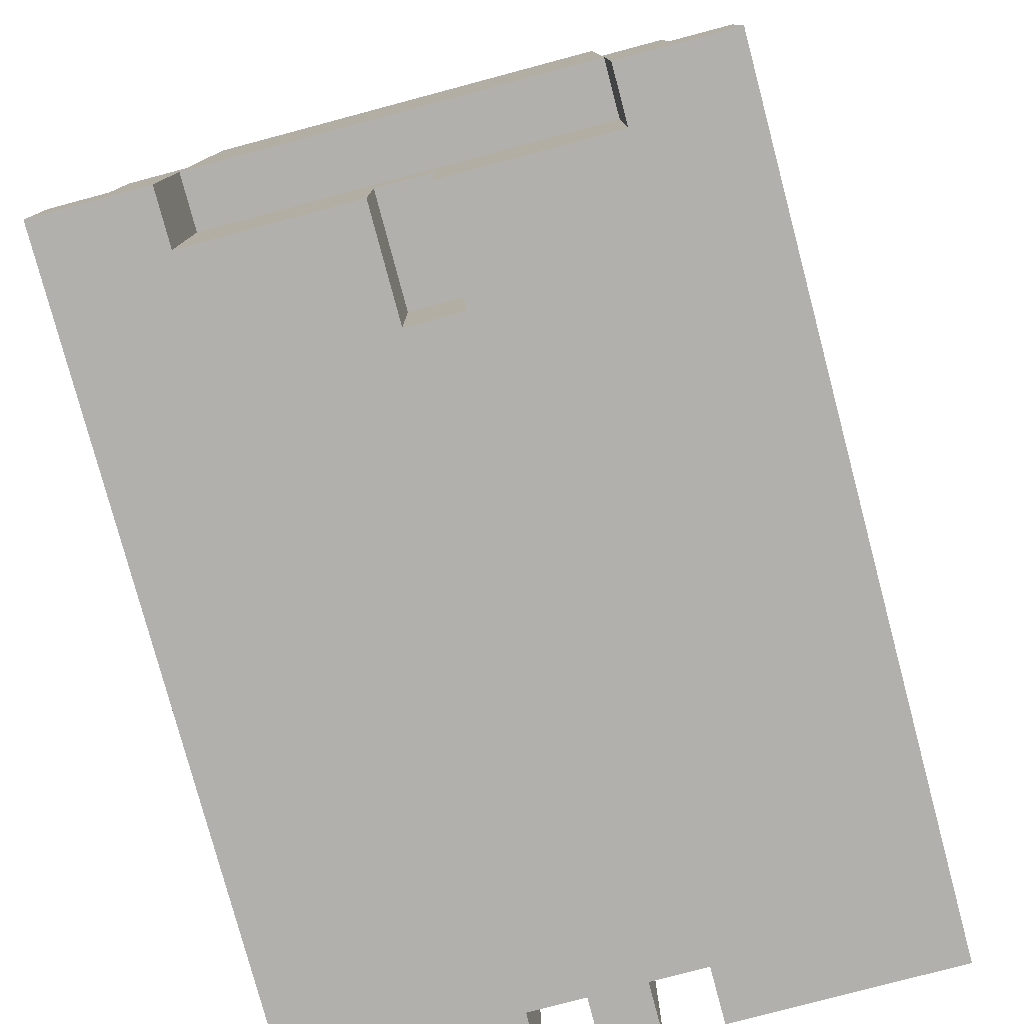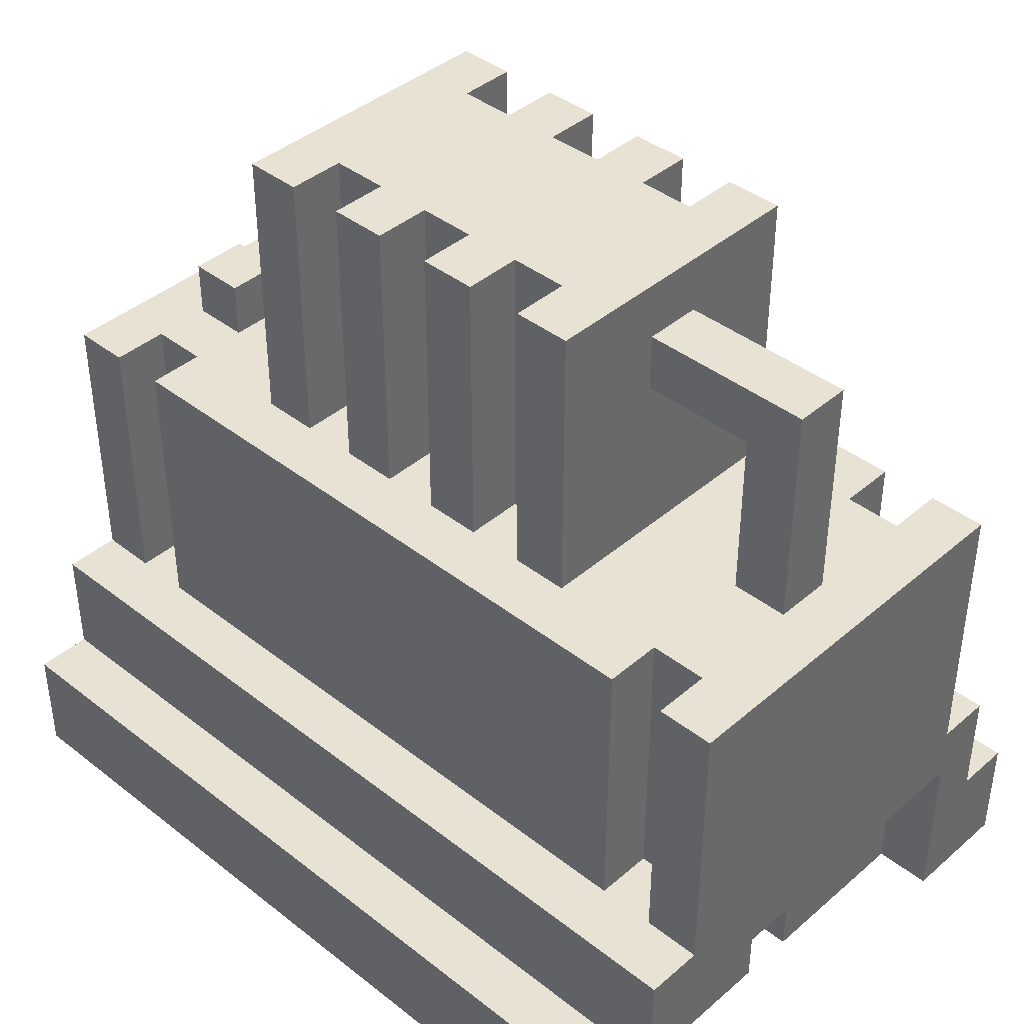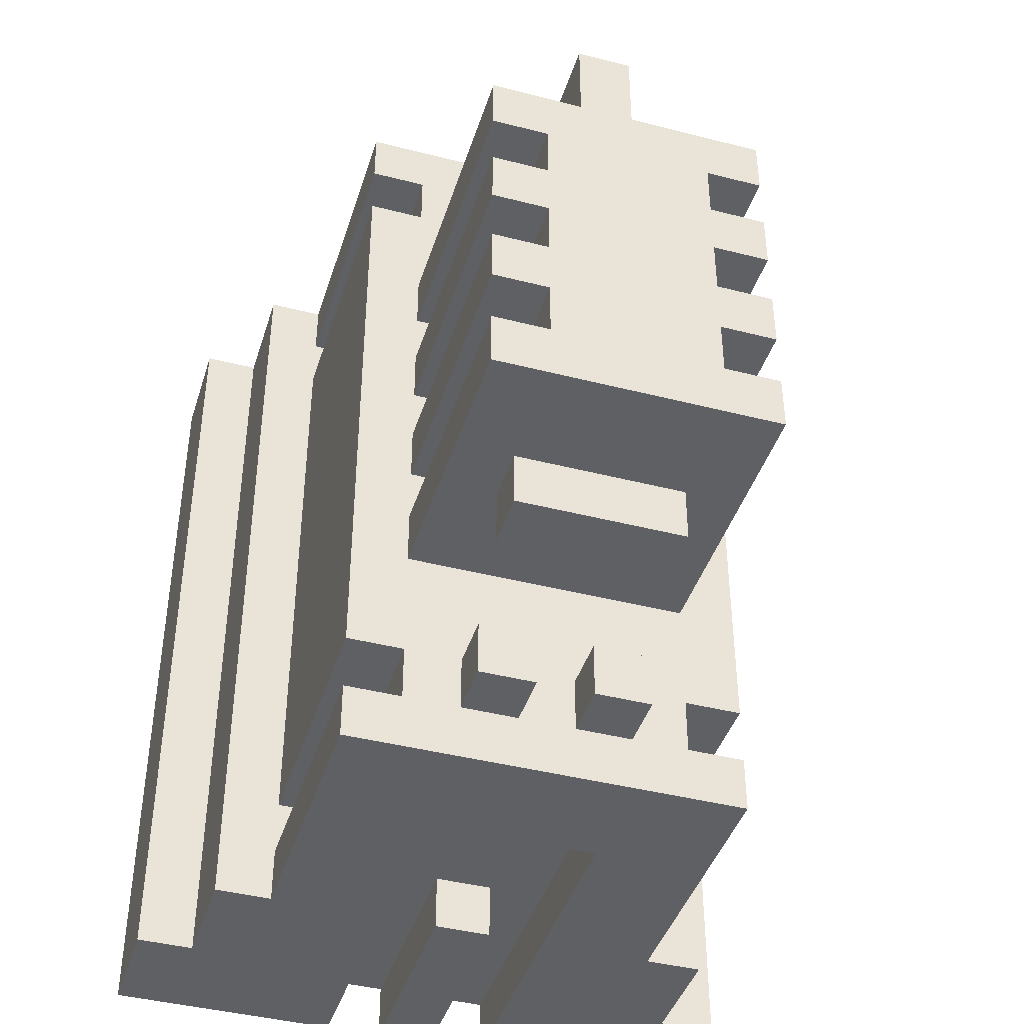
<metadata>
{"format":"obj","ext":"obj","renderer":"f3d","projection":"perspective","resolution":1024,"background":"white","views":[{"elev":-78.6,"azim":14.9,"up":"+Y"},{"elev":40.7,"azim":-46.3,"up":"+Y"},{"elev":-42.3,"azim":162.9,"up":"+Z"}]}
</metadata>
<code>
v -5.5 3 7.5
v -5.5 3 -7.5
v -5.5 5 7.5
v -5.5 5 -7.5
v -4.5 5 7.5
v -4.5 5 -7.5
v -4.5 7 7.5
v -4.5 7 -7.5
v -3.5 7 7.5
v -3.5 7 6.5
v -3.5 7 5.5
v -3.5 7 -5.5
v -3.5 7 -6.5
v -3.5 7 -7.5
v -3.5 12 7.5
v -3.5 12 6.5
v -3.5 12 5.5
v -3.5 12 -5.5
v -3.5 12 -6.5
v -3.5 12 -7.5
v -2.5 7 6.5
v -2.5 7 5.5
v -2.5 7 -5.5
v -2.5 7 -6.5
v -2.5 12 6.5
v -2.5 12 5.5
v -2.5 12 3.5
v -2.5 12 2.5
v -2.5 12 1.5
v -2.5 12 0.5
v -2.5 12 -0.5
v -2.5 12 -1.5
v -2.5 12 -2.5
v -2.5 12 -3.5
v -2.5 12 -5.5
v -2.5 12 -6.5
v -2.5 17 3.5
v -2.5 17 2.5
v -2.5 17 1.5
v -2.5 17 0.5
v -2.5 17 -0.5
v -2.5 17 -1.5
v -2.5 17 -2.5
v -2.5 17 -3.5
v -1.5 12 2.5
v -1.5 12 1.5
v -1.5 12 0.5
v -1.5 12 -0.5
v -1.5 12 -1.5
v -1.5 12 -2.5
v -1.5 12 -5.5
v -1.5 12 -6.5
v -1.5 13 -5.5
v -1.5 13 -6.5
v -1.5 14 -3.5
v -1.5 14 -4.5
v -1.5 15 -3.5
v -1.5 15 -4.5
v -1.5 17 2.5
v -1.5 17 1.5
v -1.5 17 0.5
v -1.5 17 -0.5
v -1.5 17 -1.5
v -1.5 17 -2.5
v -0.5 3 -6.5
v -0.5 3 -7.5
v -0.5 7 -6.5
v -0.5 7 -7.5
v -0.5 12 6.5
v -0.5 12 5.5
v -0.5 15 5.5
v -0.5 15 3.5
v -0.5 16 6.5
v -0.5 16 3.5
v 0.5 3 6.5
v 0.5 3 4.5
v 0.5 5 6.5
v 0.5 5 4.5
v 0.5 12 -5.5
v 0.5 12 -6.5
v 0.5 13 -5.5
v 0.5 13 -6.5
v 1.5 3 -6.5
v 1.5 3 -7.5
v 1.5 10 -6.5
v 1.5 10 -7.5
v 3.5 3 7.5
v 3.5 3 6.5
v 3.5 6 7.5
v 3.5 6 6.5
v -3.5 3 7.5
v -3.5 3 6.5
v -3.5 6 7.5
v -3.5 6 6.5
v -1.5 3 -6.5
v -1.5 3 -7.5
v -1.5 10 -6.5
v -1.5 10 -7.5
v -0.5 3 6.5
v -0.5 3 4.5
v -0.5 5 6.5
v -0.5 5 4.5
v -0.5 12 -5.5
v -0.5 12 -6.5
v -0.5 13 -5.5
v -0.5 13 -6.5
v 0.5 3 -6.5
v 0.5 3 -7.5
v 0.5 7 -6.5
v 0.5 7 -7.5
v 0.5 12 6.5
v 0.5 12 5.5
v 0.5 15 5.5
v 0.5 15 3.5
v 0.5 16 6.5
v 0.5 16 3.5
v 1.5 12 2.5
v 1.5 12 1.5
v 1.5 12 0.5
v 1.5 12 -0.5
v 1.5 12 -1.5
v 1.5 12 -2.5
v 1.5 12 -5.5
v 1.5 12 -6.5
v 1.5 13 -5.5
v 1.5 13 -6.5
v 1.5 14 -3.5
v 1.5 14 -4.5
v 1.5 15 -3.5
v 1.5 15 -4.5
v 1.5 17 2.5
v 1.5 17 1.5
v 1.5 17 0.5
v 1.5 17 -0.5
v 1.5 17 -1.5
v 1.5 17 -2.5
v 2.5 7 6.5
v 2.5 7 5.5
v 2.5 7 -5.5
v 2.5 7 -6.5
v 2.5 12 6.5
v 2.5 12 5.5
v 2.5 12 3.5
v 2.5 12 2.5
v 2.5 12 1.5
v 2.5 12 0.5
v 2.5 12 -0.5
v 2.5 12 -1.5
v 2.5 12 -2.5
v 2.5 12 -3.5
v 2.5 12 -5.5
v 2.5 12 -6.5
v 2.5 17 3.5
v 2.5 17 2.5
v 2.5 17 1.5
v 2.5 17 0.5
v 2.5 17 -0.5
v 2.5 17 -1.5
v 2.5 17 -2.5
v 2.5 17 -3.5
v 3.5 7 7.5
v 3.5 7 6.5
v 3.5 7 5.5
v 3.5 7 -5.5
v 3.5 7 -6.5
v 3.5 7 -7.5
v 3.5 12 7.5
v 3.5 12 6.5
v 3.5 12 5.5
v 3.5 12 -5.5
v 3.5 12 -6.5
v 3.5 12 -7.5
v 4.5 5 7.5
v 4.5 5 -7.5
v 4.5 7 7.5
v 4.5 7 -7.5
v 5.5 3 7.5
v 5.5 3 -7.5
v 5.5 5 7.5
v 5.5 5 -7.5
v -5.5 3 7.5
v -5.5 5 7.5
v -4.5 5 7.5
v -4.5 7 7.5
v -3.5 3 7.5
v -3.5 6 7.5
v -3.5 7 7.5
v -3.5 12 7.5
v 3.5 3 7.5
v 3.5 6 7.5
v 3.5 7 7.5
v 3.5 12 7.5
v 4.5 5 7.5
v 4.5 7 7.5
v 5.5 3 7.5
v 5.5 5 7.5
v -3.5 3 6.5
v -3.5 6 6.5
v -0.5 3 6.5
v -0.5 5 6.5
v -0.5 12 6.5
v -0.5 16 6.5
v 0.5 3 6.5
v 0.5 5 6.5
v 0.5 12 6.5
v 0.5 16 6.5
v 3.5 3 6.5
v 3.5 6 6.5
v -3.5 7 5.5
v -3.5 12 5.5
v -2.5 7 5.5
v -2.5 12 5.5
v 2.5 7 5.5
v 2.5 12 5.5
v 3.5 7 5.5
v 3.5 12 5.5
v -0.5 3 4.5
v -0.5 5 4.5
v 0.5 3 4.5
v 0.5 5 4.5
v -2.5 12 3.5
v -2.5 17 3.5
v -0.5 15 3.5
v -0.5 16 3.5
v 0.5 15 3.5
v 0.5 16 3.5
v 2.5 12 3.5
v 2.5 17 3.5
v -2.5 12 1.5
v -2.5 17 1.5
v -1.5 12 1.5
v -1.5 17 1.5
v 1.5 12 1.5
v 1.5 17 1.5
v 2.5 12 1.5
v 2.5 17 1.5
v -2.5 12 -0.5
v -2.5 17 -0.5
v -1.5 12 -0.5
v -1.5 17 -0.5
v 1.5 12 -0.5
v 1.5 17 -0.5
v 2.5 12 -0.5
v 2.5 17 -0.5
v -2.5 12 -2.5
v -2.5 17 -2.5
v -1.5 12 -2.5
v -1.5 17 -2.5
v 1.5 12 -2.5
v 1.5 17 -2.5
v 2.5 12 -2.5
v 2.5 17 -2.5
v -1.5 12 -5.5
v -1.5 13 -5.5
v -0.5 12 -5.5
v -0.5 13 -5.5
v 0.5 12 -5.5
v 0.5 13 -5.5
v 1.5 12 -5.5
v 1.5 13 -5.5
v -3.5 7 -6.5
v -3.5 12 -6.5
v -2.5 7 -6.5
v -2.5 12 -6.5
v 2.5 7 -6.5
v 2.5 12 -6.5
v 3.5 7 -6.5
v 3.5 12 -6.5
v -3.5 7 6.5
v -3.5 12 6.5
v -2.5 7 6.5
v -2.5 12 6.5
v 2.5 7 6.5
v 2.5 12 6.5
v 3.5 7 6.5
v 3.5 12 6.5
v -0.5 12 5.5
v -0.5 15 5.5
v 0.5 12 5.5
v 0.5 15 5.5
v -2.5 12 2.5
v -2.5 17 2.5
v -1.5 12 2.5
v -1.5 17 2.5
v 1.5 12 2.5
v 1.5 17 2.5
v 2.5 12 2.5
v 2.5 17 2.5
v -2.5 12 0.5
v -2.5 17 0.5
v -1.5 12 0.5
v -1.5 17 0.5
v 1.5 12 0.5
v 1.5 17 0.5
v 2.5 12 0.5
v 2.5 17 0.5
v -2.5 12 -1.5
v -2.5 17 -1.5
v -1.5 12 -1.5
v -1.5 17 -1.5
v 1.5 12 -1.5
v 1.5 17 -1.5
v 2.5 12 -1.5
v 2.5 17 -1.5
v -2.5 12 -3.5
v -2.5 17 -3.5
v -1.5 14 -3.5
v -1.5 15 -3.5
v 1.5 14 -3.5
v 1.5 15 -3.5
v 2.5 12 -3.5
v 2.5 17 -3.5
v -1.5 14 -4.5
v -1.5 15 -4.5
v 1.5 14 -4.5
v 1.5 15 -4.5
v -3.5 7 -5.5
v -3.5 12 -5.5
v -2.5 7 -5.5
v -2.5 12 -5.5
v 2.5 7 -5.5
v 2.5 12 -5.5
v 3.5 7 -5.5
v 3.5 12 -5.5
v -1.5 3 -6.5
v -1.5 10 -6.5
v -1.5 12 -6.5
v -1.5 13 -6.5
v -0.5 3 -6.5
v -0.5 7 -6.5
v -0.5 12 -6.5
v -0.5 13 -6.5
v 0.5 3 -6.5
v 0.5 7 -6.5
v 0.5 12 -6.5
v 0.5 13 -6.5
v 1.5 3 -6.5
v 1.5 10 -6.5
v 1.5 12 -6.5
v 1.5 13 -6.5
v -5.5 3 -7.5
v -5.5 5 -7.5
v -4.5 5 -7.5
v -4.5 7 -7.5
v -3.5 7 -7.5
v -3.5 12 -7.5
v -1.5 3 -7.5
v -1.5 10 -7.5
v -0.5 3 -7.5
v -0.5 7 -7.5
v 0.5 3 -7.5
v 0.5 7 -7.5
v 1.5 3 -7.5
v 1.5 10 -7.5
v 3.5 7 -7.5
v 3.5 12 -7.5
v 4.5 5 -7.5
v 4.5 7 -7.5
v 5.5 3 -7.5
v 5.5 5 -7.5
v -5.5 3 7.5
v -3.5 3 7.5
v 3.5 3 7.5
v 5.5 3 7.5
v -3.5 3 6.5
v -0.5 3 6.5
v 0.5 3 6.5
v 3.5 3 6.5
v -0.5 3 4.5
v 0.5 3 4.5
v -1.5 3 -6.5
v -0.5 3 -6.5
v 0.5 3 -6.5
v 1.5 3 -6.5
v -5.5 3 -7.5
v -1.5 3 -7.5
v -0.5 3 -7.5
v 0.5 3 -7.5
v 1.5 3 -7.5
v 5.5 3 -7.5
v -0.5 5 6.5
v 0.5 5 6.5
v -0.5 5 4.5
v 0.5 5 4.5
v -3.5 6 7.5
v 3.5 6 7.5
v -3.5 6 6.5
v 3.5 6 6.5
v -1.5 10 -6.5
v 1.5 10 -6.5
v -1.5 10 -7.5
v 1.5 10 -7.5
v -1.5 14 -3.5
v 1.5 14 -3.5
v -1.5 14 -4.5
v 1.5 14 -4.5
v -0.5 15 5.5
v 0.5 15 5.5
v -0.5 15 3.5
v 0.5 15 3.5
v -5.5 5 7.5
v -4.5 5 7.5
v 4.5 5 7.5
v 5.5 5 7.5
v -5.5 5 -7.5
v -4.5 5 -7.5
v 4.5 5 -7.5
v 5.5 5 -7.5
v -4.5 7 7.5
v -3.5 7 7.5
v 3.5 7 7.5
v 4.5 7 7.5
v -3.5 7 6.5
v -2.5 7 6.5
v 2.5 7 6.5
v 3.5 7 6.5
v -3.5 7 5.5
v -2.5 7 5.5
v 2.5 7 5.5
v 3.5 7 5.5
v -3.5 7 -5.5
v -2.5 7 -5.5
v 2.5 7 -5.5
v 3.5 7 -5.5
v -3.5 7 -6.5
v -2.5 7 -6.5
v -0.5 7 -6.5
v 0.5 7 -6.5
v 2.5 7 -6.5
v 3.5 7 -6.5
v -4.5 7 -7.5
v -3.5 7 -7.5
v -0.5 7 -7.5
v 0.5 7 -7.5
v 3.5 7 -7.5
v 4.5 7 -7.5
v -3.5 12 7.5
v 3.5 12 7.5
v -3.5 12 6.5
v -2.5 12 6.5
v -0.5 12 6.5
v 0.5 12 6.5
v 2.5 12 6.5
v 3.5 12 6.5
v -3.5 12 5.5
v -2.5 12 5.5
v -0.5 12 5.5
v 0.5 12 5.5
v 2.5 12 5.5
v 3.5 12 5.5
v -2.5 12 3.5
v 2.5 12 3.5
v -2.5 12 2.5
v -1.5 12 2.5
v 1.5 12 2.5
v 2.5 12 2.5
v -2.5 12 1.5
v -1.5 12 1.5
v 1.5 12 1.5
v 2.5 12 1.5
v -2.5 12 0.5
v -1.5 12 0.5
v 1.5 12 0.5
v 2.5 12 0.5
v -2.5 12 -0.5
v -1.5 12 -0.5
v 1.5 12 -0.5
v 2.5 12 -0.5
v -2.5 12 -1.5
v -1.5 12 -1.5
v 1.5 12 -1.5
v 2.5 12 -1.5
v -2.5 12 -2.5
v -1.5 12 -2.5
v 1.5 12 -2.5
v 2.5 12 -2.5
v -2.5 12 -3.5
v 2.5 12 -3.5
v -3.5 12 -5.5
v -2.5 12 -5.5
v -1.5 12 -5.5
v -0.5 12 -5.5
v 0.5 12 -5.5
v 1.5 12 -5.5
v 2.5 12 -5.5
v 3.5 12 -5.5
v -3.5 12 -6.5
v -2.5 12 -6.5
v -1.5 12 -6.5
v -0.5 12 -6.5
v 0.5 12 -6.5
v 1.5 12 -6.5
v 2.5 12 -6.5
v 3.5 12 -6.5
v -3.5 12 -7.5
v 3.5 12 -7.5
v -1.5 13 -5.5
v -0.5 13 -5.5
v 0.5 13 -5.5
v 1.5 13 -5.5
v -1.5 13 -6.5
v -0.5 13 -6.5
v 0.5 13 -6.5
v 1.5 13 -6.5
v -1.5 15 -3.5
v 1.5 15 -3.5
v -1.5 15 -4.5
v 1.5 15 -4.5
v -0.5 16 6.5
v 0.5 16 6.5
v -0.5 16 3.5
v 0.5 16 3.5
v -2.5 17 3.5
v 2.5 17 3.5
v -2.5 17 2.5
v -1.5 17 2.5
v 1.5 17 2.5
v 2.5 17 2.5
v -2.5 17 1.5
v -1.5 17 1.5
v 1.5 17 1.5
v 2.5 17 1.5
v -2.5 17 0.5
v -1.5 17 0.5
v 1.5 17 0.5
v 2.5 17 0.5
v -2.5 17 -0.5
v -1.5 17 -0.5
v 1.5 17 -0.5
v 2.5 17 -0.5
v -2.5 17 -1.5
v -1.5 17 -1.5
v 1.5 17 -1.5
v 2.5 17 -1.5
v -2.5 17 -2.5
v -1.5 17 -2.5
v 1.5 17 -2.5
v 2.5 17 -2.5
v -2.5 17 -3.5
v 2.5 17 -3.5
f 3 2 1
f 4 2 3
f 7 6 5
f 8 6 7
f 15 10 9
f 16 10 15
f 17 12 11
f 18 12 17
f 19 14 13
f 20 14 19
f 25 22 21
f 26 22 25
f 35 24 23
f 36 24 35
f 37 28 27
f 38 28 37
f 39 30 29
f 40 30 39
f 41 32 31
f 42 32 41
f 43 34 33
f 44 34 43
f 53 52 51
f 54 52 53
f 57 56 55
f 58 56 57
f 59 46 45
f 60 46 59
f 61 48 47
f 62 48 61
f 63 50 49
f 64 50 63
f 67 66 65
f 68 66 67
f 71 70 69
f 73 71 69
f 73 72 71
f 74 72 73
f 77 76 75
f 78 76 77
f 81 80 79
f 82 80 81
f 85 84 83
f 86 84 85
f 89 88 87
f 90 88 89
f 91 92 93
f 93 92 94
f 95 96 97
f 97 96 98
f 99 100 101
f 101 100 102
f 103 104 105
f 105 104 106
f 107 108 109
f 109 108 110
f 111 112 113
f 111 113 115
f 113 114 115
f 115 114 116
f 123 124 125
f 125 124 126
f 127 128 129
f 129 128 130
f 117 118 131
f 131 118 132
f 119 120 133
f 133 120 134
f 121 122 135
f 135 122 136
f 137 138 141
f 141 138 142
f 139 140 151
f 151 140 152
f 143 144 153
f 153 144 154
f 145 146 155
f 155 146 156
f 147 148 157
f 157 148 158
f 149 150 159
f 159 150 160
f 161 162 167
f 167 162 168
f 163 164 169
f 169 164 170
f 165 166 171
f 171 166 172
f 173 174 175
f 175 174 176
f 177 178 179
f 179 178 180
f 183 182 181
f 185 183 181
f 185 184 183
f 186 184 185
f 187 184 186
f 190 188 187
f 190 187 186
f 191 188 190
f 192 188 191
f 193 190 189
f 193 191 190
f 194 191 193
f 195 193 189
f 196 193 195
f 199 198 197
f 200 198 199
f 204 198 200
f 205 202 201
f 206 202 205
f 207 204 203
f 208 198 204
f 208 204 207
f 211 210 209
f 212 210 211
f 215 214 213
f 216 214 215
f 219 218 217
f 220 218 219
f 223 222 221
f 224 222 223
f 225 223 221
f 226 222 224
f 227 225 221
f 227 226 225
f 228 222 226
f 228 226 227
f 231 230 229
f 232 230 231
f 235 234 233
f 236 234 235
f 239 238 237
f 240 238 239
f 243 242 241
f 244 242 243
f 247 246 245
f 248 246 247
f 251 250 249
f 252 250 251
f 255 254 253
f 256 254 255
f 259 258 257
f 260 258 259
f 263 262 261
f 264 262 263
f 267 266 265
f 268 266 267
f 269 270 271
f 271 270 272
f 273 274 275
f 275 274 276
f 277 278 279
f 279 278 280
f 281 282 283
f 283 282 284
f 285 286 287
f 287 286 288
f 289 290 291
f 291 290 292
f 293 294 295
f 295 294 296
f 297 298 299
f 299 298 300
f 301 302 303
f 303 302 304
f 305 306 307
f 307 306 308
f 305 307 309
f 308 306 310
f 305 309 311
f 309 310 311
f 310 306 312
f 311 310 312
f 313 314 315
f 315 314 316
f 317 318 319
f 319 318 320
f 321 322 323
f 323 322 324
f 325 326 329
f 329 326 330
f 327 328 331
f 331 328 332
f 330 326 334
f 333 334 337
f 334 326 338
f 337 334 338
f 335 336 339
f 339 336 340
f 341 342 343
f 343 344 345
f 341 343 347
f 345 346 347
f 343 345 347
f 347 346 348
f 349 350 351
f 351 350 352
f 348 346 354
f 353 354 355
f 354 346 356
f 355 354 356
f 353 355 357
f 357 355 358
f 353 357 359
f 359 357 360
f 365 362 361
f 368 364 363
f 369 366 365
f 370 368 367
f 371 369 365
f 371 370 369
f 372 370 371
f 373 368 370
f 373 370 372
f 374 368 373
f 375 365 361
f 375 371 365
f 376 371 375
f 377 373 372
f 378 373 377
f 379 368 374
f 380 364 368
f 380 368 379
f 383 382 381
f 384 382 383
f 387 386 385
f 388 386 387
f 391 390 389
f 392 390 391
f 395 394 393
f 396 394 395
f 399 398 397
f 400 398 399
f 401 402 405
f 405 402 406
f 403 404 407
f 407 404 408
f 409 410 413
f 411 412 416
f 413 414 417
f 409 413 417
f 417 414 418
f 415 416 419
f 416 412 420
f 419 416 420
f 409 417 421
f 420 412 424
f 421 422 425
f 409 421 425
f 425 422 426
f 423 424 429
f 424 412 430
f 429 424 430
f 409 425 431
f 431 425 432
f 427 428 433
f 433 428 434
f 430 412 435
f 435 412 436
f 437 438 439
f 439 438 440
f 440 438 441
f 441 438 442
f 442 438 443
f 443 438 444
f 440 441 446
f 446 441 447
f 442 443 448
f 448 443 449
f 446 447 451
f 449 450 451
f 448 449 451
f 447 448 451
f 445 446 451
f 451 450 452
f 445 451 453
f 452 450 456
f 453 454 457
f 445 453 457
f 457 454 458
f 455 456 459
f 456 450 460
f 459 456 460
f 445 457 461
f 460 450 464
f 461 462 465
f 445 461 465
f 465 462 466
f 463 464 467
f 464 450 468
f 467 464 468
f 445 465 469
f 468 450 472
f 469 470 473
f 445 469 473
f 473 470 474
f 471 472 475
f 472 450 476
f 475 472 476
f 445 473 477
f 476 450 478
f 445 477 479
f 477 478 479
f 479 478 480
f 480 478 481
f 481 478 482
f 482 478 483
f 483 478 484
f 478 450 485
f 484 478 485
f 485 450 486
f 480 481 488
f 488 481 489
f 482 483 490
f 490 483 491
f 484 485 492
f 492 485 493
f 490 491 495
f 493 494 495
f 492 493 495
f 491 492 495
f 488 489 495
f 489 490 495
f 487 488 495
f 495 494 496
f 497 498 501
f 501 498 502
f 499 500 503
f 503 500 504
f 505 506 507
f 507 506 508
f 509 510 511
f 511 510 512
f 513 514 515
f 515 514 516
f 516 514 517
f 517 514 518
f 516 517 520
f 520 517 521
f 519 520 523
f 521 522 523
f 520 521 523
f 523 522 524
f 524 522 525
f 525 522 526
f 524 525 528
f 528 525 529
f 527 528 531
f 529 530 531
f 528 529 531
f 531 530 532
f 532 530 533
f 533 530 534
f 532 533 536
f 536 533 537
f 535 536 539
f 537 538 539
f 536 537 539
f 539 538 540

</code>
